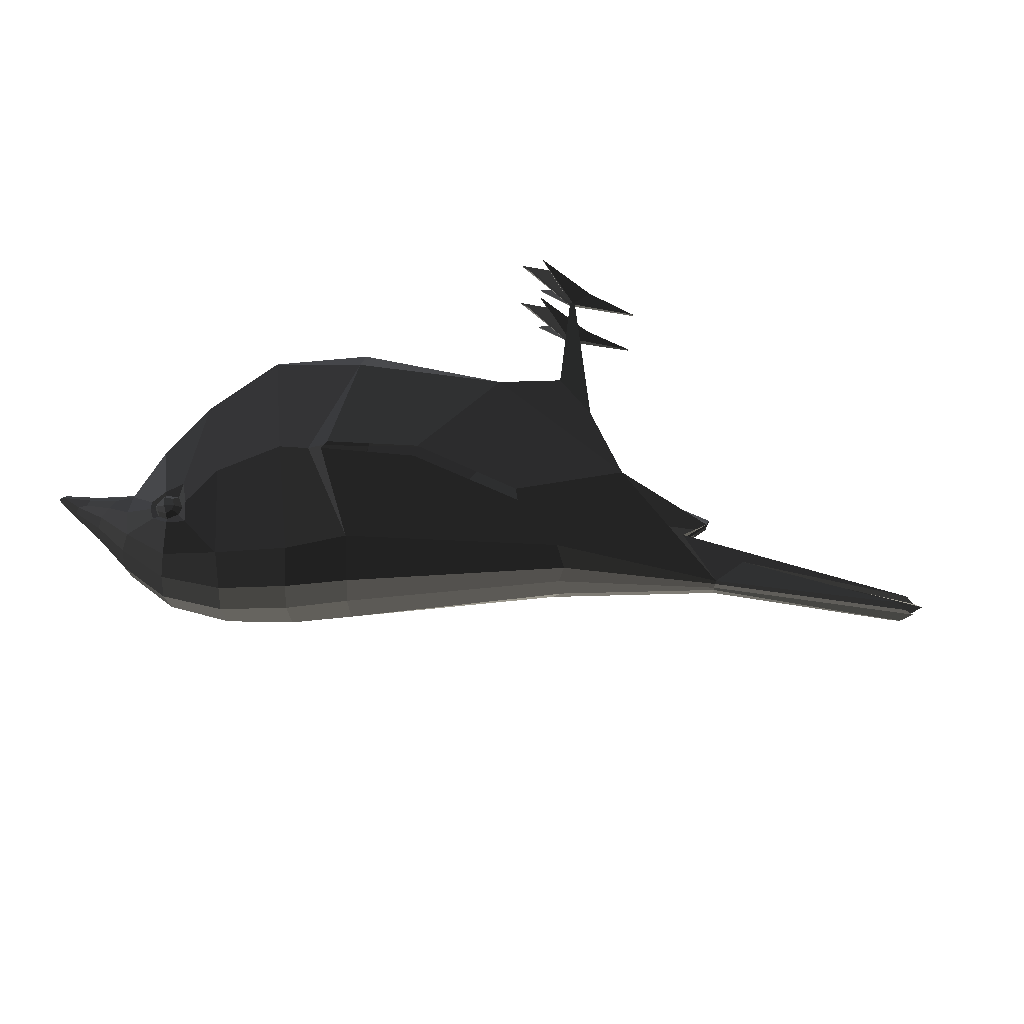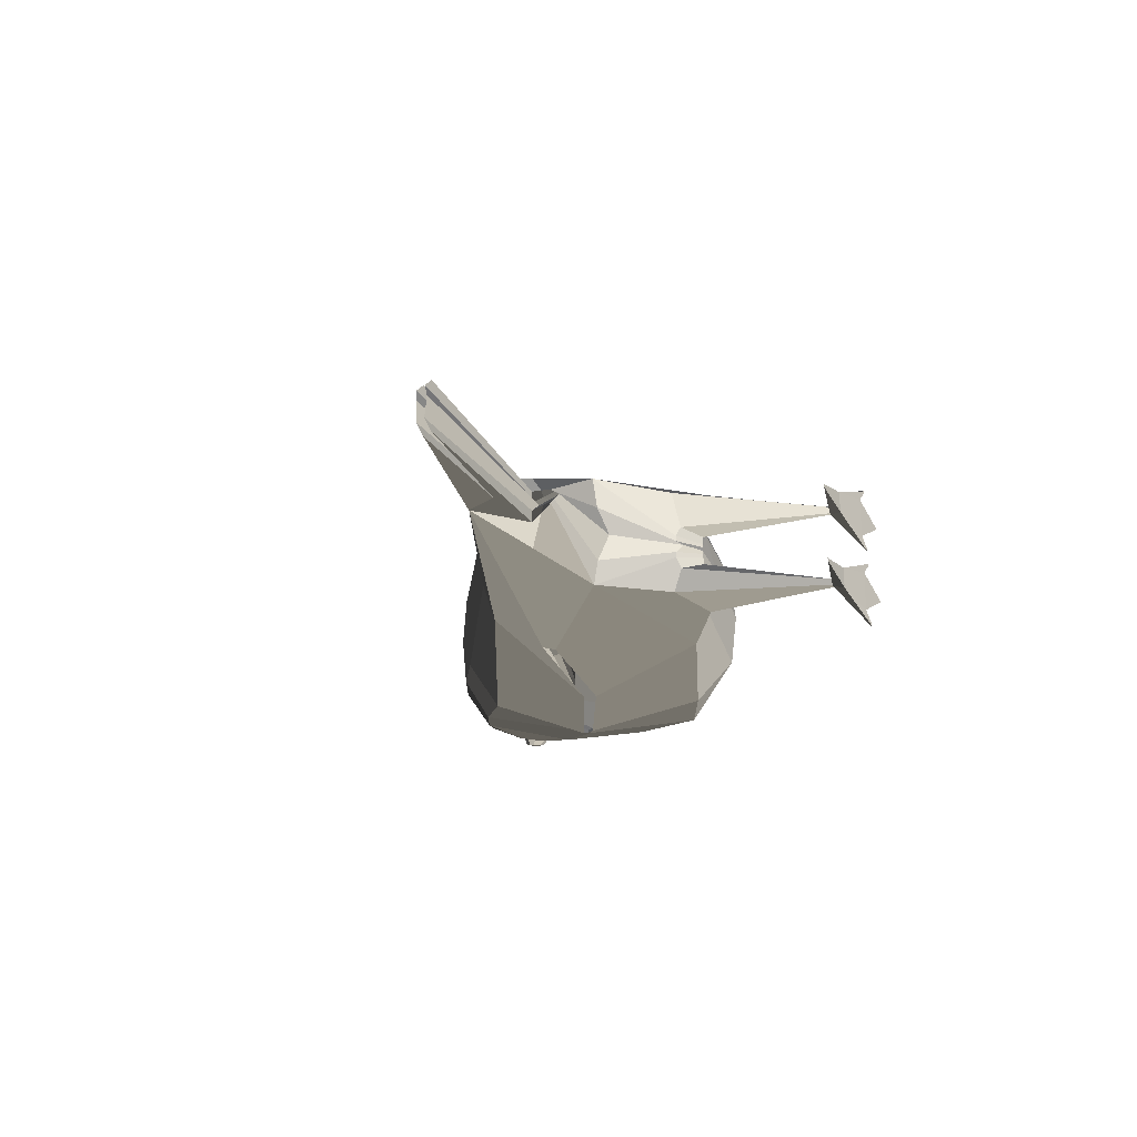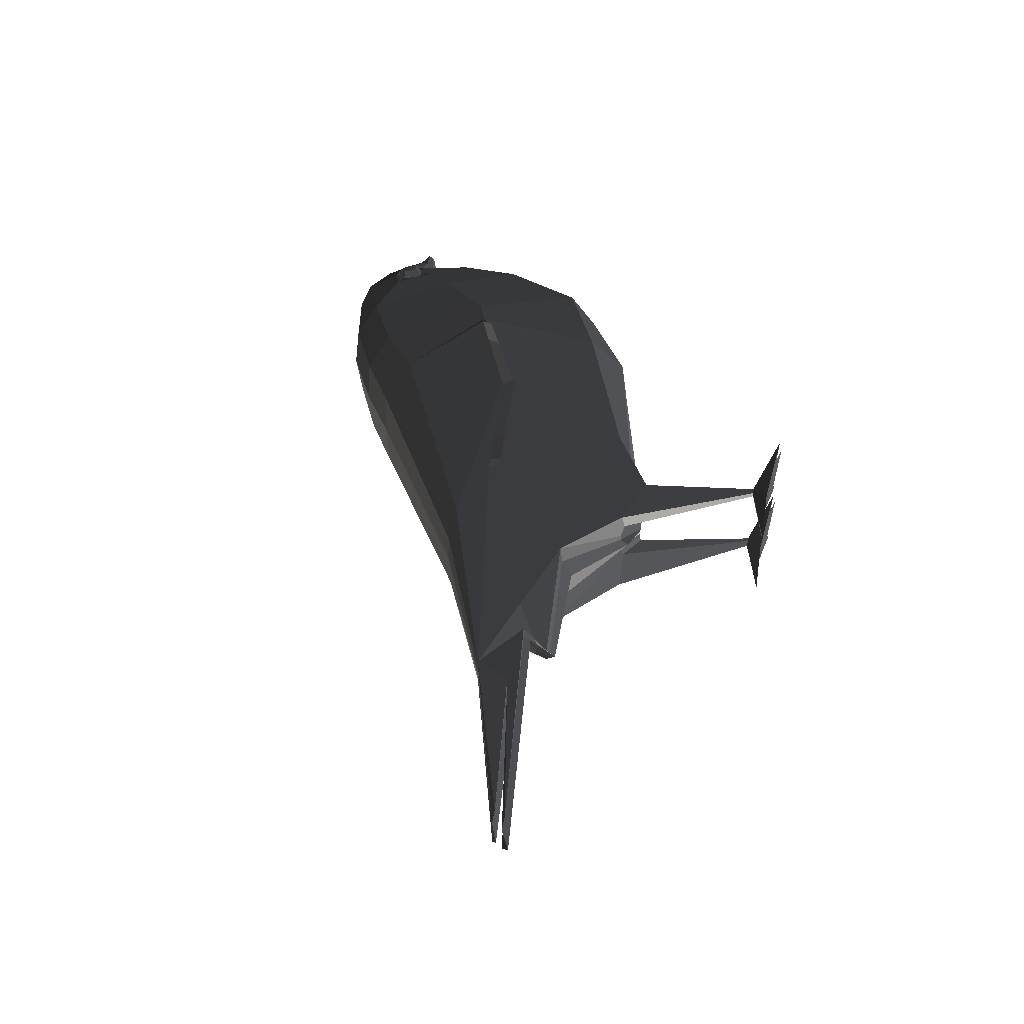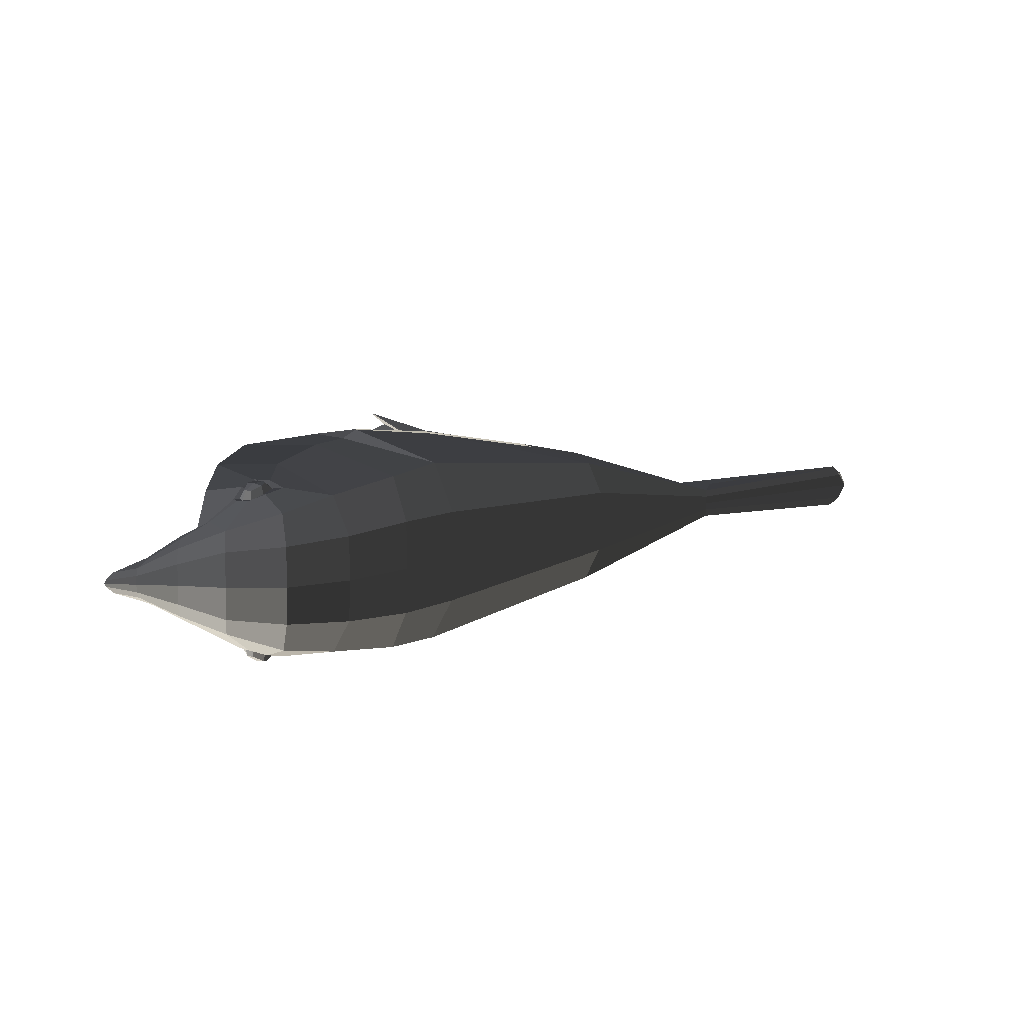
<metadata>
{"format":"obj","ext":"obj","renderer":"f3d","projection":"perspective","resolution":1024,"background":"white","views":[{"elev":61.4,"azim":-150.2,"up":"+Z"},{"elev":-19.5,"azim":-60.1,"up":"+Z"},{"elev":41.7,"azim":-73.8,"up":"+Z"},{"elev":12.7,"azim":167.9,"up":"+Z"}]}
</metadata>
<code>
g default
v 1.195 0.7736 -0.3406
v 1.213 0.7587 -0.3407
v 1.18 0.7479 -0.3651
v 1.155 0.7725 -0.3595
v 1.145 0.7282 -0.3685
v 1.142 0.7479 -0.3666
v 1.15 0.7809 -0.3293
v 1.115 0.7446 -0.3432
v 1.193 0.7803 -0.3073
v 1.224 0.7591 -0.3021
v 1.208 0.6951 -0.3336
v 1.232 0.7395 -0.3054
v 1.158 0.6779 -0.3445
v 1.12 0.7106 -0.3455
v 1.202 0.7139 -0.3606
v 1.216 0.74 -0.3387
v 1.166 0.706 -0.3665
g polySurface33 polySurface23
f 1 2 3 4
f 4 3 5 6
f 8 7 4 6
f 7 9 1 4
f 9 10 2 1
f 12 11 15 16
f 11 13 17 15
f 14 5 17 13
f 2 16 15 3
f 3 15 17 5
f 10 12 16 2
f 14 8 6 5
g default
v 1.168 0.7479 0.3169
v 1.201 0.7587 0.2937
v 1.183 0.7736 0.2929
v 1.143 0.7725 0.3105
v 1.133 0.7282 0.319
v 1.13 0.7479 0.3171
v 1.103 0.7446 0.2926
v 1.138 0.7809 0.28
v 1.183 0.7803 0.2597
v 1.213 0.7591 0.2556
v 1.222 0.7395 0.2592
v 1.196 0.6951 0.2864
v 1.146 0.6779 0.2955
v 1.108 0.7106 0.2951
v 1.204 0.74 0.2919
v 1.19 0.7139 0.3132
v 1.154 0.706 0.3179
g polySurface23 polySurface32
f 18 19 20 21
f 22 18 21 23
f 24 23 21 25
f 25 21 20 26
f 26 20 19 27
f 28 32 33 29
f 29 33 34 30
f 34 22 31 30
f 33 32 19 18
f 34 33 18 22
f 32 28 27 19
f 23 24 31 22
g default
v -0.701 -0.3986 -0.09989
v -0.7015 -0.4059 -0.07273
v -0.6718 -0.3432 -0.07218
v -0.671 -0.3432 -0.1156
v 0.4073 0.5986 -0.2151
v 0.6108 0.7482 -0.2125
v 0.651 0.661 -0.3699
v 0.4651 0.498 -0.3894
v 0.7943 0.2579 -0.4441
v 0.9052 0.3032 -0.4267
v 1.157 -0.05563 -0.3603
v 0.8493 -0.2284 -0.3749
v 0.9062 -0.3592 -0.2155
v 0.3133 -0.5423 -0.1978
v 0.3154 -0.4893 -0.3172
v -0.8902 -0.22 -0.1197
v -0.6114 -0.3112 -0.1882
v -0.3033 -0.4023 -0.1536
v -0.7311 -0.4686 -0.07327
v -0.7309 -0.454 -0.08413
v -0.3327 -0.4023 -0.2566
v 1.465 0.8779 -0.09429
v 1.462 0.8495 -0.1454
v 1.449 0.8053 -0.1718
v 1.442 0.7658 -0.1763
v -0.2716 0.0561 -0.298
v -0.9485 -0.3565 -0.1208
v -1.61 -0.5409 -0.1612
v -1.649 -0.5409 -0.1301
v -1.591 -0.4981 -0.1608
v -0.949 -0.3565 -0.09186
v -1.629 -0.4981 -0.1297
v -0.8907 -0.22 -0.09079
v -0.3239 0.07652 -0.1751
v 1.388 0.7124 -0.1779
v 1.406 0.6688 -0.1029
v 1.362 0.4606 -0.1695
v 1.344 0.5135 -0.2891
v 0.06571 -0.6479 -0.05729
v 0.06593 -0.6479 -0.06916
v 0.107 -0.6541 -0.2755
v -0.07585 -0.596 -0.2413
v 0.06756 -0.65 -0.0979
v -0.02966 -0.5834 -0.08905
v -0.007028 -0.5936 -0.1265
v 1.346 0.8034 -0.2335
v 1.295 0.883 -0.2156
v 1.324 0.1409 -0.1932
v 1.285 0.2626 -0.3405
v 1.192 -0.1491 -0.2084
v 0.8962 0.8066 -0.3294
v 1.075 0.5141 -0.3912
v 1.091 0.9049 -0.2838
v 1.143 0.7944 -0.3318
v 1.074 0.7605 -0.3493
v 1.208 0.8007 -0.3075
v 1.243 0.7683 -0.3038
v 1.221 0.6847 -0.3378
v 1.256 0.7377 -0.3005
v 1.173 0.6222 -0.3536
v 1.117 0.6873 -0.362
v 0.9028 -0.3844 -0.02904
v 1.188 -0.1667 -0.02381
v -0.3123 0.08671 -0.05129
v 0.4075 0.6116 -0.03811
v -0.9495 -0.386 -0.06296
v -1.687 -0.5747 -0.07647
v 1.404 0.6657 -0.01986
v -0.8912 -0.2161 -0.06189
v -1.668 -0.524 -0.07611
v 0.06547 -0.6465 -0.04437
v -0.03045 -0.6149 -0.04613
v -0.03006 -0.5834 -0.06757
v 1.298 0.9293 -0.1477
v 1.081 0.9556 -0.1712
v 1.078 0.9786 -0.02583
v 1.295 0.9501 -0.02185
v -0.2739 -0.4344 -0.05058
v 1.463 0.8952 -0.01878
v 0.8441 0.8864 -0.1921
v 0.8412 0.9082 -0.03017
v 0.6075 0.7652 -0.03444
v -0.7314 -0.4889 -0.05896
v -0.7017 -0.4304 -0.05842
v 0.3104 -0.5822 -0.03989
v -0.6721 -0.3719 -0.05788
v 1.36 0.4613 -0.02067
v 1.321 0.1333 -0.02138
v -0.6724 -0.3432 -0.04359
v -0.702 -0.4059 -0.04414
v -0.7025 -0.3986 -0.01695
v -0.6732 -0.3432 -0.000141
v 0.4008 0.5986 0.1387
v 0.4522 0.498 0.3151
v 0.6387 0.661 0.3023
v 0.6043 0.7482 0.1435
v 1.145 -0.05563 0.3113
v 0.8906 0.3032 0.3684
v 0.7791 0.2579 0.3818
v 0.8367 -0.2284 0.3147
v 0.8994 -0.3592 0.1574
v 0.3053 -0.4893 0.2375
v 0.3075 -0.5423 0.118
v -0.6162 -0.3112 0.07455
v -0.8923 -0.22 -0.004106
v -0.307 -0.4023 0.0513
v -0.3402 -0.4023 0.1532
v -0.7319 -0.454 -0.03379
v -0.7317 -0.4686 -0.04468
v 1.462 0.8779 0.05671
v 1.458 0.8495 0.1077
v 1.443 0.8053 0.1336
v 1.436 0.7658 0.1378
v -0.2806 0.0561 0.1967
v -0.9506 -0.3565 -0.005173
v -1.613 -0.5409 0.01098
v -1.651 -0.5409 -0.02149
v -1.594 -0.4981 0.01134
v -0.9501 -0.3565 -0.03405
v -1.631 -0.4981 -0.02113
v -0.3284 0.07652 0.07202
v -0.8918 -0.22 -0.03299
v 1.382 0.7124 0.1375
v 1.334 0.5135 0.247
v 1.357 0.4606 0.1282
v 1.403 0.6688 0.06317
v 0.06502 -0.6479 -0.01961
v 0.06524 -0.6479 -0.03147
v -0.08296 -0.596 0.1472
v 0.09851 -0.6541 0.1881
v 0.0656 -0.65 0.009175
v -0.009988 -0.5936 0.03508
v -0.03123 -0.5834 -0.003226
v 1.338 0.8034 0.1914
v 1.288 0.883 0.1718
v 1.274 0.2626 0.2962
v 1.318 0.1409 0.1504
v 1.185 -0.1491 0.1608
v 1.061 0.5141 0.3391
v 0.8852 0.8066 0.2708
v 1.062 0.7605 0.2972
v 1.131 0.7944 0.2823
v 1.081 0.9049 0.2324
v 1.198 0.8007 0.2604
v 1.233 0.7683 0.2579
v 1.246 0.7377 0.2552
v 1.209 0.6847 0.2912
v 1.161 0.6222 0.3052
v 1.105 0.6873 0.3116
v -0.03084 -0.5834 -0.02469
v 1.293 0.9293 0.104
v 1.075 0.9556 0.1195
v 0.8382 0.8864 0.1317
v 0.7371 0.2234 -0.4732
v 0.7394 0.2444 -0.4756
v 0.4109 0.0589 -0.4271
v -0.04281 -0.01612 -0.3551
v -0.02742 -0.03534 -0.358
v -0.012 -0.05455 -0.361
v 0.4212 0.01092 -0.4277
v 0.7349 0.2024 -0.4708
v 0.7231 0.2444 0.4112
v 0.721 0.2234 0.4087
v 0.3967 0.0589 0.3507
v -0.05412 -0.01612 0.2622
v -0.03884 -0.03534 0.2657
v -0.02354 -0.05455 0.2692
v 0.4069 0.01092 0.3517
v 0.7188 0.2024 0.4062
v 0.2869 -1.077 -0.1964
v 0.2735 -1.079 -0.197
v 0.264 -1.079 -0.1937
v 0.2864 -1.078 -0.1706
v 0.2708 -1.081 -0.1706
v 0.2835 -1.078 -0.1689
v 0.2583 -1.079 0.1122
v 0.2678 -1.079 0.1158
v 0.2811 -1.077 0.1156
v 0.2661 -1.081 0.08927
v 0.2816 -1.078 0.08989
v 0.2788 -1.078 0.088
v 1.15 0.7809 -0.3293
v 1.115 0.7446 -0.3432
v 1.193 0.7803 -0.3073
v 1.224 0.7591 -0.3021
v 1.232 0.7395 -0.3054
v 1.208 0.6951 -0.3336
v 1.158 0.6779 -0.3445
v 1.12 0.7106 -0.3455
v 1.103 0.7446 0.2926
v 1.138 0.7809 0.28
v 1.108 0.7106 0.2951
v 1.146 0.6779 0.2955
v 1.196 0.6951 0.2864
v 1.222 0.7395 0.2592
v 1.213 0.7591 0.2556
v 1.183 0.7803 0.2597
g polySurface23 polySurface31
f 35 36 37 38
f 39 40 41 42
f 43 44 45 46
f 47 48 49 46
f 38 50 51 35
f 52 53 54 55
f 189 42 43 188
f 49 194 195 46
f 55 51 192 193
f 191 50 60 190
f 61 50 38 62
f 37 63 62 38
f 50 61 64
f 65 66 64 61
f 50 67 68 60
f 49 55 193 194
f 189 190 60 42
f 69 70 71 72
f 48 73 74 49
f 55 49 75 76
f 49 74 77 75
f 74 78 79 77
f 78 55 76 79
f 76 75 204 205 206
f 75 77 207 204
f 77 79 208 209 207
f 79 76 206 208
f 57 58 80 81
f 72 71 82 83
f 83 82 84 45
f 41 85 86 44
f 85 87 88 89
f 87 81 90 88
f 80 91 90 81
f 69 72 92 93
f 72 83 94 92
f 86 95 94 83
f 89 88 216 217
f 88 90 218 216
f 91 219 218 90
f 93 92 221 220
f 92 94 222 221
f 94 95 223 222
f 96 47 84 97
f 39 68 98 99
f 100 65 63 101
f 103 67 66 104
f 105 106 107 73
f 108 109 110 111
f 106 112 52 107
f 56 108 111 113
f 109 114 115 110
f 114 40 116 115
f 53 117 118 36
f 99 116 40 39
f 96 119 48 47
f 52 112 117 53
f 120 101 63 37
f 100 104 66 65
f 103 98 68 67
f 70 102 121 71
f 119 105 73 48
f 71 121 122 82
f 82 122 97 84
f 47 46 45 84
f 39 42 60 68
f 65 61 62 63
f 67 50 64 66
f 74 73 107 78
f 81 87 109 108
f 107 52 55 78
f 57 81 108 56
f 87 85 114 109
f 85 41 40 114
f 123 124 125 126
f 127 128 129 130
f 131 132 133 134
f 135 134 136 137
f 138 139 126 125
f 140 141 142 143
f 133 128 196 197
f 136 134 203 202
f 141 201 200 138
f 148 139 199 198
f 149 150 126 139
f 123 126 150 151
f 139 152 149
f 153 149 152 154
f 139 148 155 156
f 136 202 201 141
f 196 128 148 198
f 157 158 159 160
f 137 136 161 162
f 141 163 164 136
f 136 164 165 161
f 161 165 166 167
f 167 166 163 141
f 163 210 211 212 164
f 164 212 214 165
f 165 214 215 213 166
f 166 213 210 163
f 168 146 145 169
f 158 170 171 159
f 170 131 172 171
f 129 132 173 174
f 174 175 176 177
f 177 176 178 169
f 178 179 168 169
f 157 180 181 158
f 158 181 182 170
f 182 183 173 170
f 175 224 225 176
f 176 225 231 178
f 231 230 179 178
f 180 229 228 181
f 181 228 227 182
f 182 227 226 183
f 96 97 172 135
f 127 99 98 155
f 100 101 151 153
f 103 104 154 156
f 105 162 184 106
f 185 111 110 186
f 106 184 140 112
f 144 113 111 185
f 186 110 115 187
f 187 115 116 130
f 143 124 118 117
f 99 127 130 116
f 96 135 137 119
f 140 143 117 112
f 120 123 151 101
f 100 153 154 104
f 103 156 155 98
f 160 159 121 102
f 119 137 162 105
f 159 171 122 121
f 171 172 97 122
f 135 172 131 134
f 127 155 148 128
f 153 151 150 149
f 156 154 152 139
f 161 167 184 162
f 169 185 186 177
f 184 167 141 140
f 145 144 185 169
f 177 186 187 174
f 174 187 130 129
f 54 53 36 35
f 42 41 44 43
f 51 55 54 35
f 43 46 195 188
f 51 50 191 192
f 80 58 59 69
f 83 45 44 86
f 80 69 93 91
f 86 85 89 95
f 93 220 219 91
f 95 89 217 223
f 120 37 36 118
f 124 143 142 125
f 132 129 128 133
f 142 141 138 125
f 203 134 133 197
f 199 139 138 200
f 147 146 168 157
f 132 131 170 173
f 180 157 168 179
f 175 174 173 183
f 230 229 180 179
f 224 175 183 226
f 124 123 120 118
g default
v 0.4643 -1.145 0.2285
v 0.4554 -1.143 0.2273
v 0.4567 -1.142 0.232
v 0.4627 -1.145 0.2329
g polySurface23 polySurface29
f 232 233 234 235
g default
v 0.2183 -1.142 0.06788
v 0.2175 -1.143 0.1452
v 0.01054 -1.167 0.1009
v 0.01098 -1.167 0.09099
v 0.2583 -1.079 0.1122
v 0.2678 -1.079 0.1158
v 0.2811 -1.077 0.1156
v 0.2816 -1.078 0.08989
v 0.2788 -1.078 0.088
v 0.2661 -1.081 0.08927
v 0.5172 -1.142 0.1136
v 0.5633 -1.146 0.1152
v 0.5637 -1.146 0.1073
v 0.5173 -1.142 0.1053
v 0.4169 -1.145 0.03571
v 0.4131 -1.145 0.182
v 0.4572 -1.143 -0.008739
v 0.4655 -1.143 -0.00545
v 0.4691 -1.145 -0.006557
v 0.4609 -1.145 -0.01054
v 0.4643 -1.145 0.2285
v 0.4554 -1.143 0.2273
v 0.4567 -1.142 0.232
v 0.4627 -1.145 0.2329
g polySurface23 polySurface28
f 236 237 238 239
f 240 238 237 241
f 246 247 248 249
f 245 244 236 239
f 245 239 238 240
f 237 236 250 251
f 252 253 254 255
f 242 246 249 243
f 249 248 250 243
f 250 248 247 251
f 251 247 246 242
f 242 257 256 251
f 256 259 237 251
f 237 259 258 241
f 258 257 242 241
f 252 244 243 253
f 252 255 236 244
f 236 255 254 250
f 250 254 253 243
g default
v 0.2223 -1.142 -0.151
v 0.01598 -1.167 -0.1817
v 0.0159 -1.167 -0.1916
v 0.2243 -1.143 -0.2283
v 0.2869 -1.077 -0.1964
v 0.2735 -1.079 -0.197
v 0.264 -1.079 -0.1937
v 0.2864 -1.078 -0.1706
v 0.2708 -1.081 -0.1706
v 0.2835 -1.078 -0.1689
v 0.5227 -1.142 -0.1857
v 0.5225 -1.142 -0.1774
v 0.5689 -1.146 -0.1777
v 0.5688 -1.146 -0.1857
v 0.4211 -1.145 -0.2579
v 0.4196 -1.145 -0.1116
v 0.474 -1.145 -0.3024
v 0.4726 -1.145 -0.307
v 0.4665 -1.142 -0.3063
v 0.4651 -1.143 -0.3015
v 0.4582 -1.143 -0.06566
v 0.4618 -1.145 -0.06373
v 0.4702 -1.145 -0.0674
v 0.4667 -1.143 -0.06862
g polySurface23 polySurface27
f 260 261 262 263
f 266 265 263 262
f 270 271 272 273
f 268 261 260 269
f 268 266 262 261
f 263 274 275 260
f 276 277 278 279
f 280 281 282 283
f 264 267 271 270
f 271 267 275 272
f 275 274 273 272
f 274 264 270 273
f 264 274 276 279
f 276 274 263 277
f 263 265 278 277
f 278 265 264 279
f 280 283 267 269
f 280 269 260 281
f 260 275 282 281
f 275 267 283 282
g default
v 1.609 0.8518 -0.04647
v 1.605 0.8328 -0.07065
v 1.569 0.8174 -0.0987
v 1.571 0.7903 -0.09778
v 1.718 0.8265 -0.02595
v 1.691 0.82 -0.05319
v 1.553 0.7366 -0.04548
v 1.553 0.7323 -0.01714
v 1.708 0.8042 -0.02312
v 1.712 0.8034 -0.01421
v 1.61 0.8599 -0.01609
v 1.722 0.8272 -0.01403
v 1.554 0.7557 -0.08095
v 1.693 0.8045 -0.04202
v 1.603 0.8328 0.03824
v 1.608 0.8518 0.01423
v 1.568 0.7903 0.06411
v 1.566 0.8174 0.06494
v 1.689 0.82 0.02395
v 1.718 0.8265 -0.00229
v 1.551 0.7366 0.01118
v 1.708 0.8042 -0.005461
v 1.552 0.7557 0.04665
v 1.692 0.8045 0.01284
v 1.462 0.8495 -0.1454
v 1.465 0.8779 -0.09429
v 1.463 0.8952 -0.01878
v 1.462 0.8779 0.05671
v 1.458 0.8495 0.1077
v 1.443 0.8053 0.1336
v 1.436 0.7658 0.1378
v 1.382 0.7124 0.1375
v 1.403 0.6688 0.06317
v 1.404 0.6657 -0.01986
v 1.406 0.6688 -0.1029
v 1.388 0.7124 -0.1779
v 1.442 0.7658 -0.1763
v 1.449 0.8053 -0.1718
g polySurface23 polySurface26
f 309 284 285 308
f 321 286 287 320
f 284 288 289 285
f 289 287 286 285
f 317 318 290 291
f 292 293 291 290
f 310 294 284 309
f 294 295 288 284
f 318 319 296 290
f 290 296 297 292
f 320 287 296 319
f 287 289 297 296
f 289 288 292 297
f 288 295 293 292
f 311 312 298 299
f 300 301 313 314
f 299 298 302 303
f 302 298 301 300
f 317 291 304 316
f 305 304 291 293
f 310 311 299 294
f 294 299 303 295
f 316 304 306 315
f 304 305 307 306
f 314 315 306 300
f 300 306 307 302
f 302 307 305 303
f 303 305 293 295
f 308 285 286 321
f 301 298 312 313

</code>
